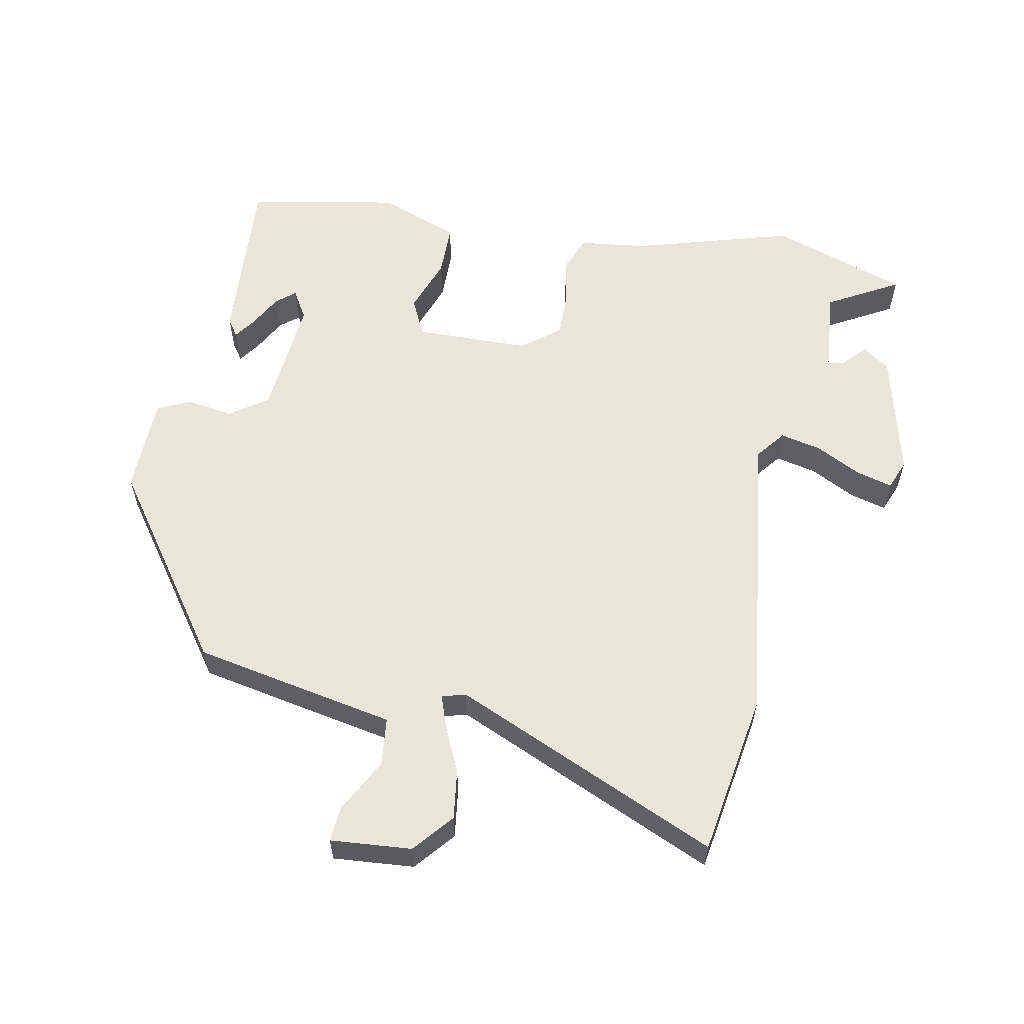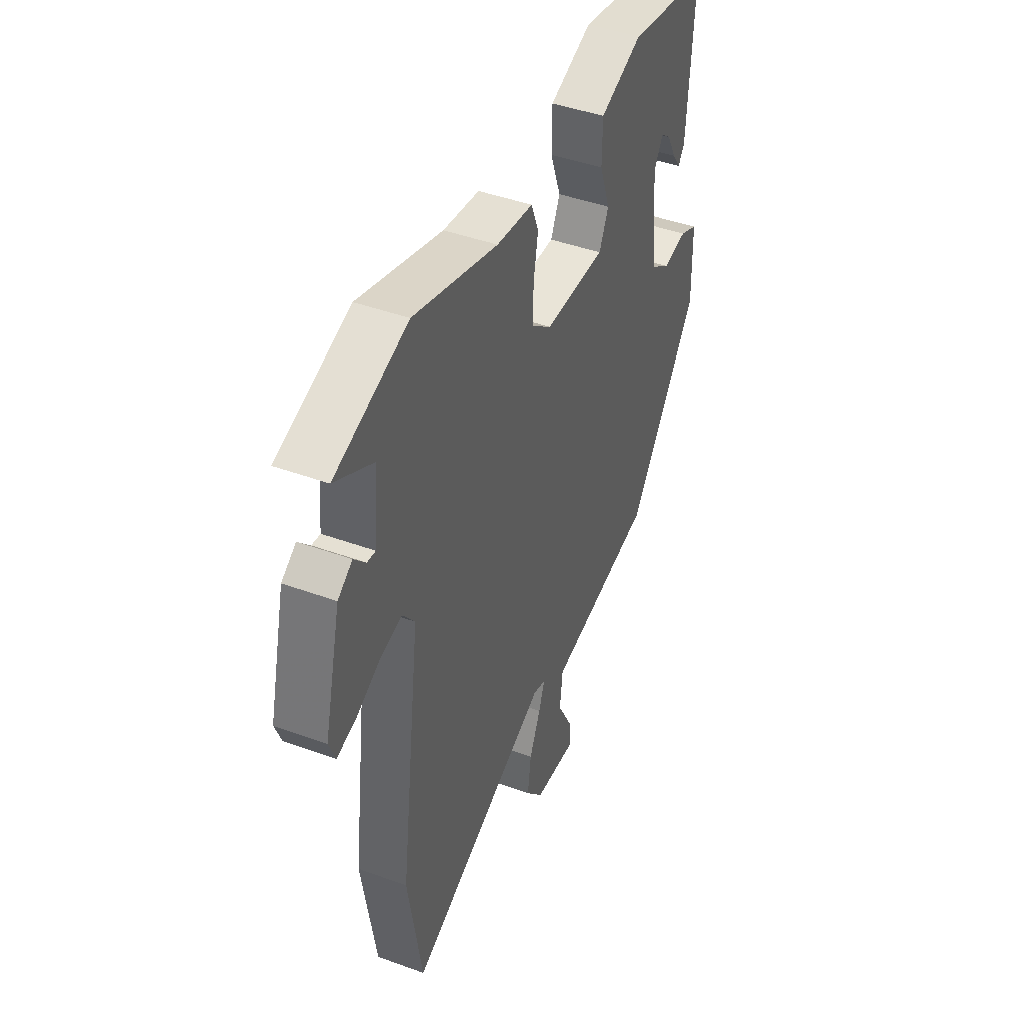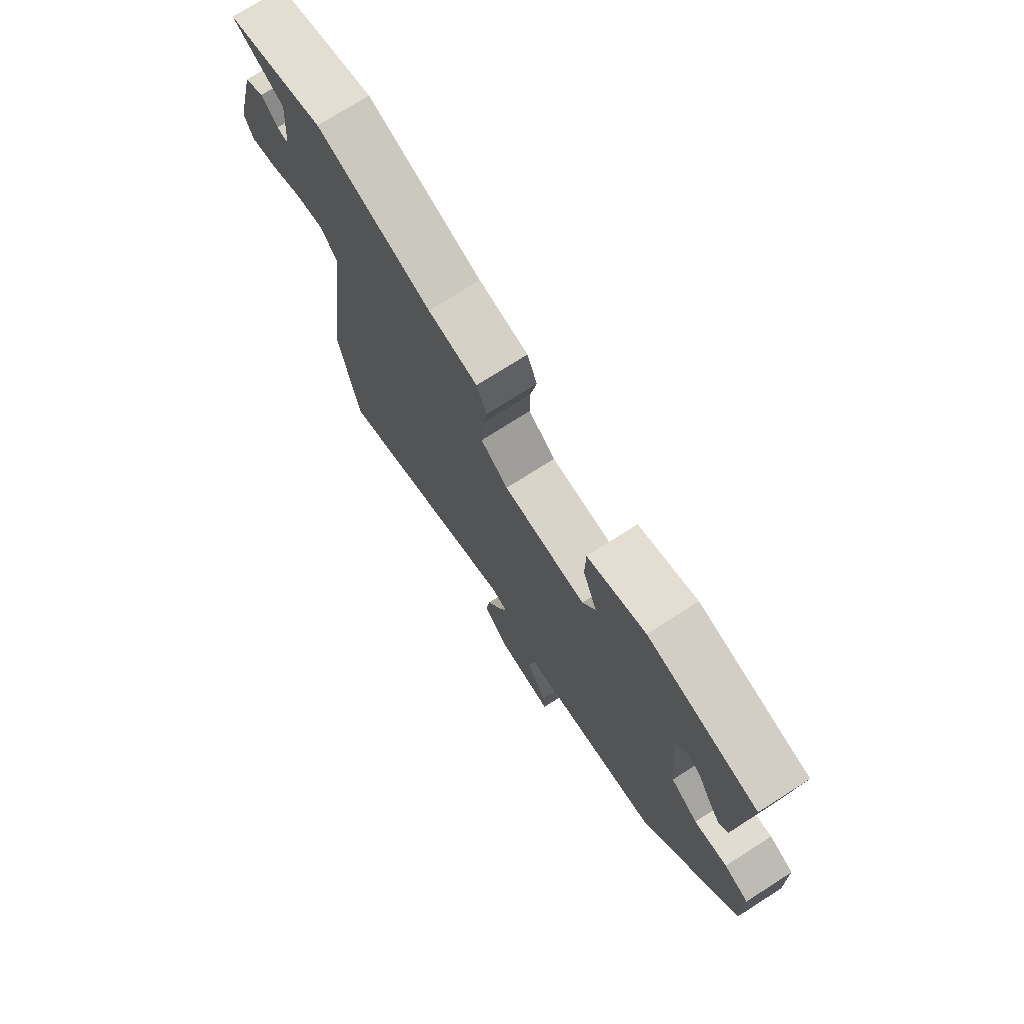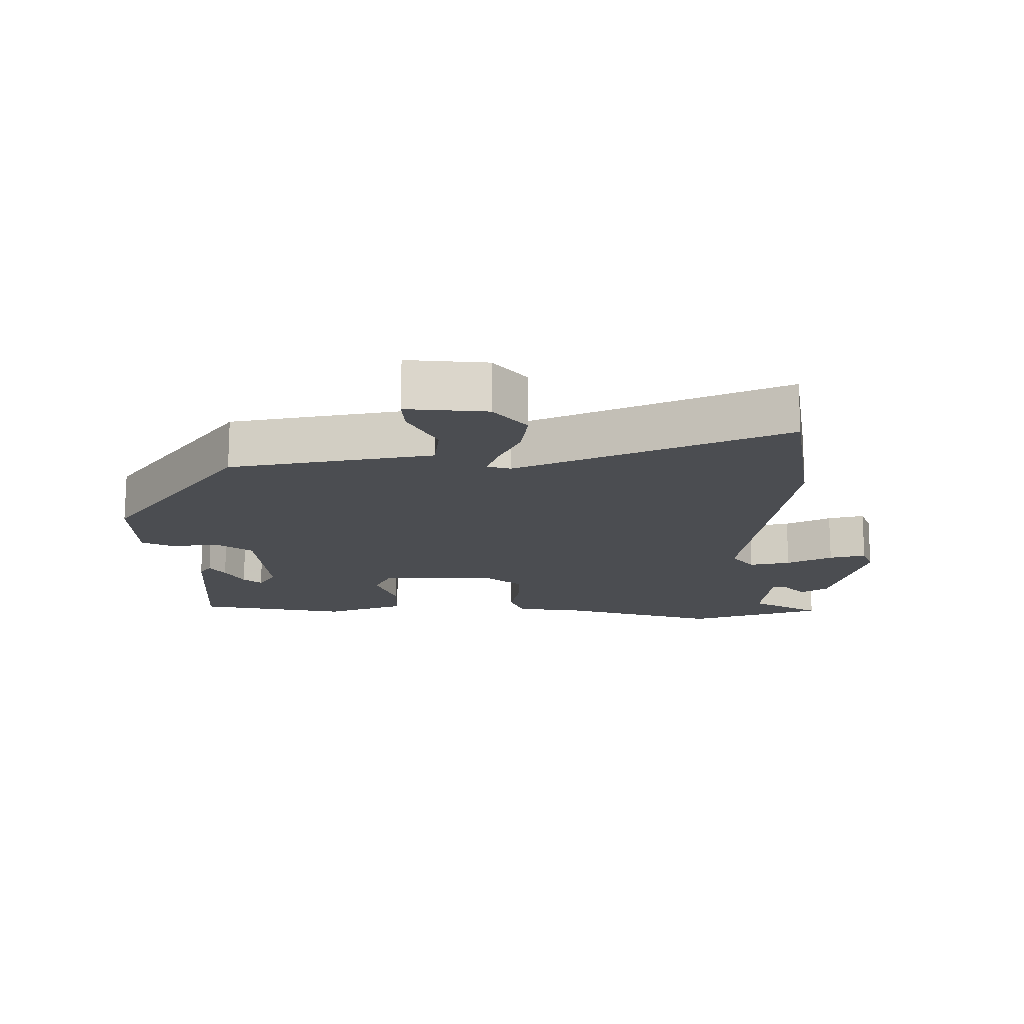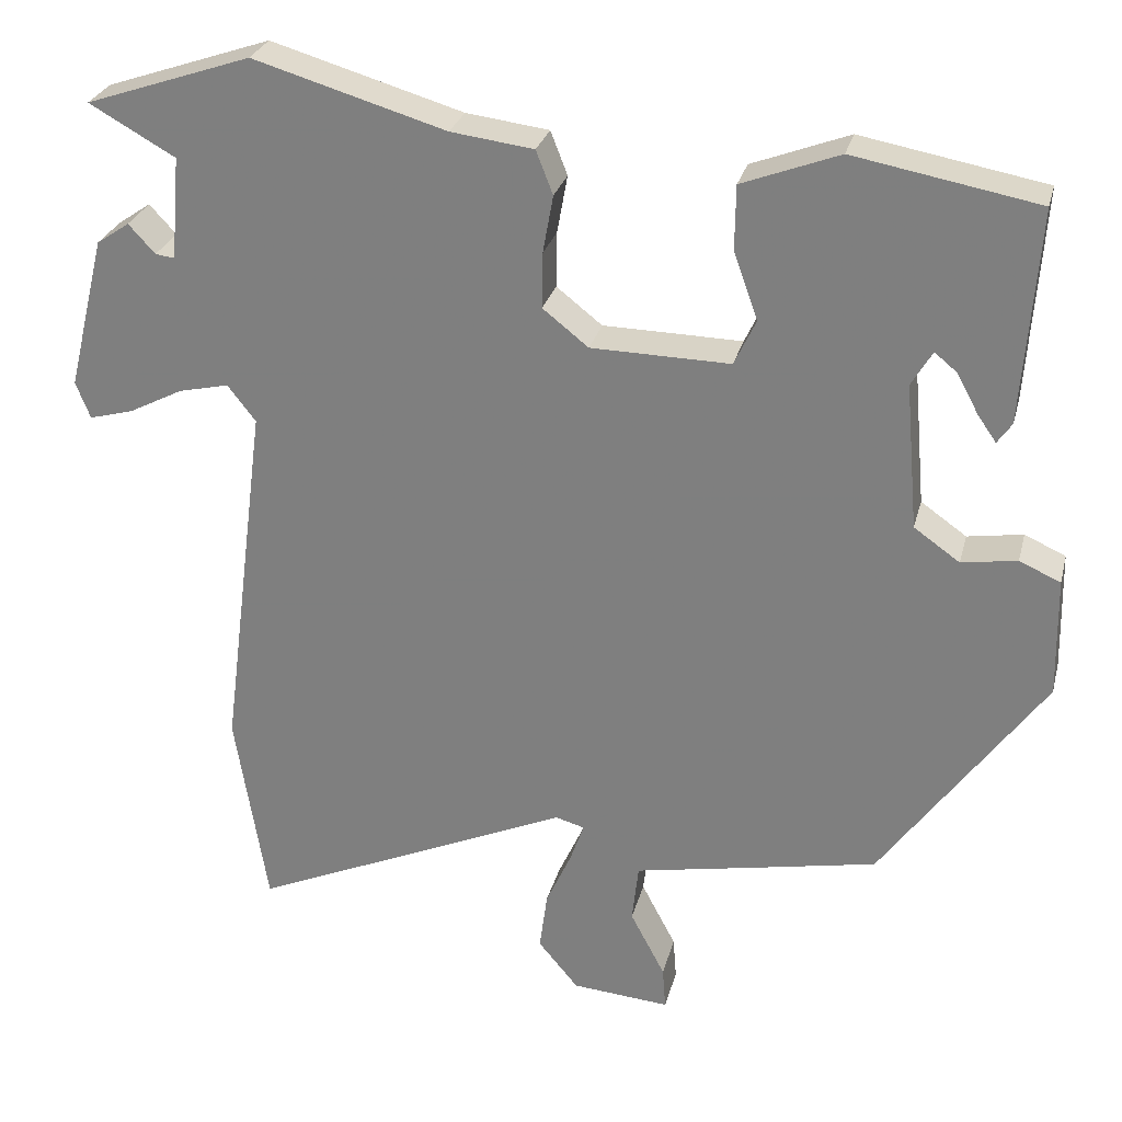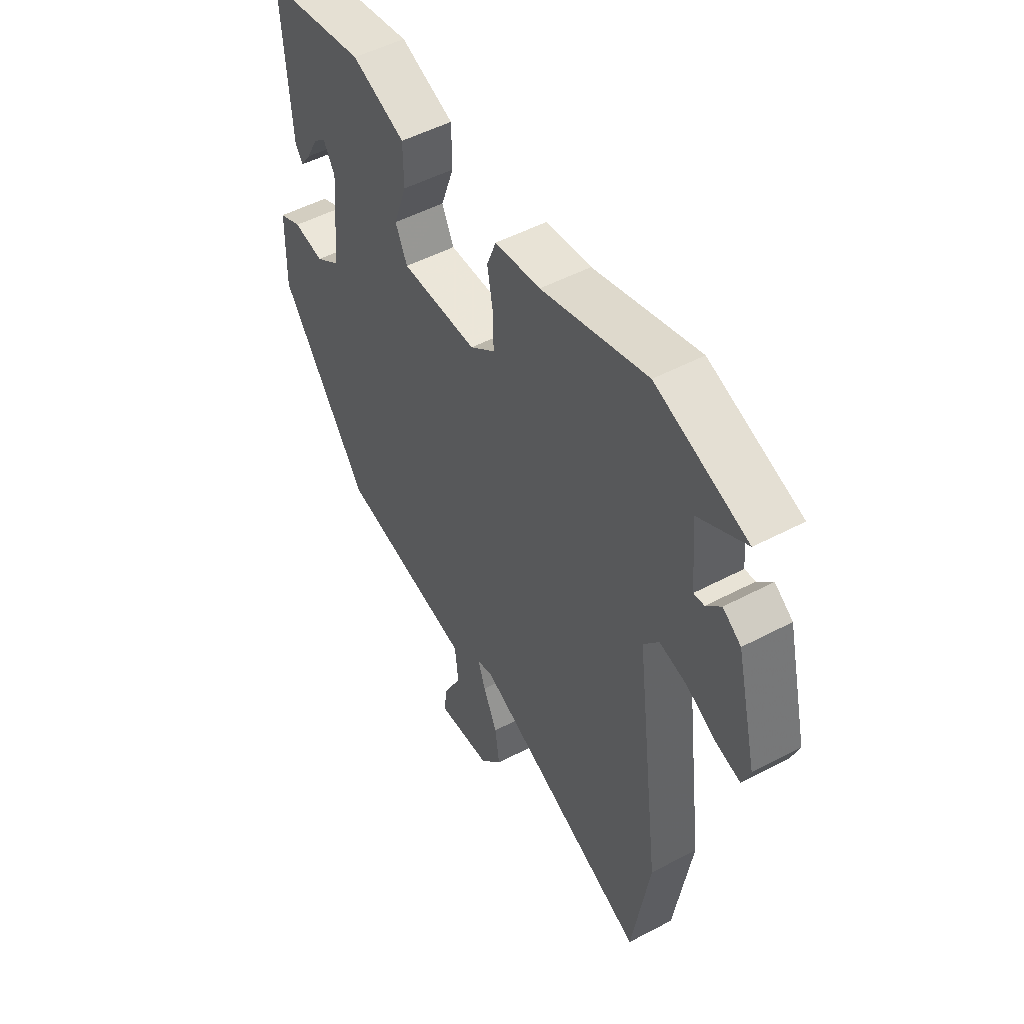
<metadata>
{"format":"obj","ext":"obj","renderer":"f3d","projection":"perspective","resolution":1024,"background":"white","views":[{"elev":58.5,"azim":-169.0,"up":"+Y"},{"elev":44.0,"azim":-66.8,"up":"+Z"},{"elev":74.4,"azim":57.5,"up":"+Z"},{"elev":-15.8,"azim":179.8,"up":"+Y"},{"elev":27.6,"azim":13.8,"up":"+Z"},{"elev":50.5,"azim":-120.1,"up":"+Z"}]}
</metadata>
<code>
v 0.485 0.07 0.419
v 0.466 0.07 0.153
v 0.448 0.07 0.127
v 0.425 0.07 0.16
v 0.398 0.07 0.21
v 0.37 0.07 0.233
v 0.344 0.07 0.189
v 0.36 0.07 0.007
v 0.417 0.07 -0.033
v 0.486 0.07 -0.022
v 0.537 0.07 -0.045
v 0.54 0.07 -0.193
v 0.339 0.07 -0.474
v 0.18 0.07 -0.505
v 0.034 0.07 -0.533
v 0.026 0.07 -0.606
v 0.069 0.07 -0.688
v 0.073 0.07 -0.741
v -0.049 0.07 -0.731
v -0.099 0.07 -0.671
v -0.089 0.07 -0.597
v -0.057 0.07 -0.527
v -0.04 0.07 -0.478
v -0.076 0.07 -0.468
v -0.477 0.07 -0.645
v -0.517 0.07 -0.397
v -0.459 0.07 0.055
v -0.494 0.07 0.1
v -0.556 0.07 0.086
v -0.624 0.07 0.051
v -0.679 0.07 0.036
v -0.697 0.07 0.082
v -0.65 0.07 0.273
v -0.609 0.07 0.301
v -0.576 0.07 0.265
v -0.552 0.07 0.262
v -0.541 0.07 0.39
v -0.648 0.07 0.45
v -0.442 0.07 0.52
v -0.203 0.07 0.45
v -0.1 0.07 0.437
v -0.079 0.07 0.383
v -0.092 0.07 0.311
v -0.093 0.07 0.242
v -0.036 0.07 0.197
v 0.137 0.07 0.194
v 0.164 0.07 0.251
v 0.134 0.07 0.335
v 0.135 0.07 0.415
v 0.256 0.07 0.461
v 0.485 0 0.419
v 0.466 0 0.153
v 0.448 0 0.127
v 0.425 0 0.16
v 0.398 0 0.21
v 0.37 0 0.233
v 0.344 0 0.189
v 0.36 0 0.007
v 0.417 0 -0.033
v 0.486 0 -0.022
v 0.537 0 -0.045
v 0.54 0 -0.193
v 0.339 0 -0.474
v 0.18 0 -0.505
v 0.034 0 -0.533
v 0.026 0 -0.606
v 0.069 0 -0.688
v 0.073 0 -0.741
v -0.049 0 -0.731
v -0.099 0 -0.671
v -0.089 0 -0.597
v -0.057 0 -0.527
v -0.04 0 -0.478
v -0.076 0 -0.468
v -0.477 0 -0.645
v -0.517 0 -0.397
v -0.459 0 0.055
v -0.494 0 0.1
v -0.556 0 0.086
v -0.624 0 0.051
v -0.679 0 0.036
v -0.697 0 0.082
v -0.65 0 0.273
v -0.609 0 0.301
v -0.576 0 0.265
v -0.552 0 0.262
v -0.541 0 0.39
v -0.648 0 0.45
v -0.442 0 0.52
v -0.203 0 0.45
v -0.1 0 0.437
v -0.079 0 0.383
v -0.092 0 0.311
v -0.093 0 0.242
v -0.036 0 0.197
v 0.137 0 0.194
v 0.164 0 0.251
v 0.134 0 0.335
v 0.135 0 0.415
v 0.256 0 0.461
f 49 50 1
f 48 49 1
f 47 48 1
f 46 47 1
f 40 41 42 43
f 40 43 44
f 39 40 44
f 38 39 44
f 37 38 44
f 36 37 44 45
f 33 34 35
f 32 33 35
f 31 32 35
f 30 31 35
f 29 30 35
f 28 29 35 36
f 27 28 36 45
f 27 45 46
f 26 27 46
f 25 26 46
f 24 25 46
f 20 21 22
f 19 20 22
f 18 19 22
f 17 18 22
f 16 17 22
f 15 16 22 23
f 14 15 23
f 13 14 23
f 12 13 23
f 11 12 23
f 10 11 23
f 9 10 23
f 8 9 23 24
f 3 4 5
f 2 3 5
f 1 2 5
f 1 5 6
f 46 1 6
f 7 8 24 46
f 6 7 46
f 51 100 99
f 51 99 98
f 51 98 97
f 51 97 96
f 93 92 91 90
f 94 93 90
f 94 90 89
f 94 89 88
f 94 88 87
f 95 94 87 86
f 85 84 83
f 85 83 82
f 85 82 81
f 85 81 80
f 85 80 79
f 86 85 79 78
f 95 86 78 77
f 96 95 77
f 96 77 76
f 96 76 75
f 96 75 74
f 72 71 70
f 72 70 69
f 72 69 68
f 72 68 67
f 72 67 66
f 73 72 66 65
f 73 65 64
f 73 64 63
f 73 63 62
f 73 62 61
f 73 61 60
f 73 60 59
f 74 73 59 58
f 55 54 53
f 55 53 52
f 55 52 51
f 56 55 51
f 56 51 96
f 96 74 58 57
f 96 57 56
f 1 51 52 2
f 2 52 53 3
f 3 53 54 4
f 4 54 55 5
f 5 55 56 6
f 6 56 57 7
f 7 57 58 8
f 8 58 59 9
f 9 59 60 10
f 10 60 61 11
f 11 61 62 12
f 12 62 63 13
f 13 63 64 14
f 14 64 65 15
f 15 65 66 16
f 16 66 67 17
f 17 67 68 18
f 18 68 69 19
f 19 69 70 20
f 20 70 71 21
f 21 71 72 22
f 22 72 73 23
f 23 73 74 24
f 24 74 75 25
f 25 75 76 26
f 26 76 77 27
f 27 77 78 28
f 28 78 79 29
f 29 79 80 30
f 30 80 81 31
f 31 81 82 32
f 32 82 83 33
f 33 83 84 34
f 34 84 85 35
f 35 85 86 36
f 36 86 87 37
f 37 87 88 38
f 38 88 89 39
f 39 89 90 40
f 40 90 91 41
f 41 91 92 42
f 42 92 93 43
f 43 93 94 44
f 44 94 95 45
f 45 95 96 46
f 46 96 97 47
f 47 97 98 48
f 48 98 99 49
f 49 99 100 50
f 50 100 51 1

</code>
